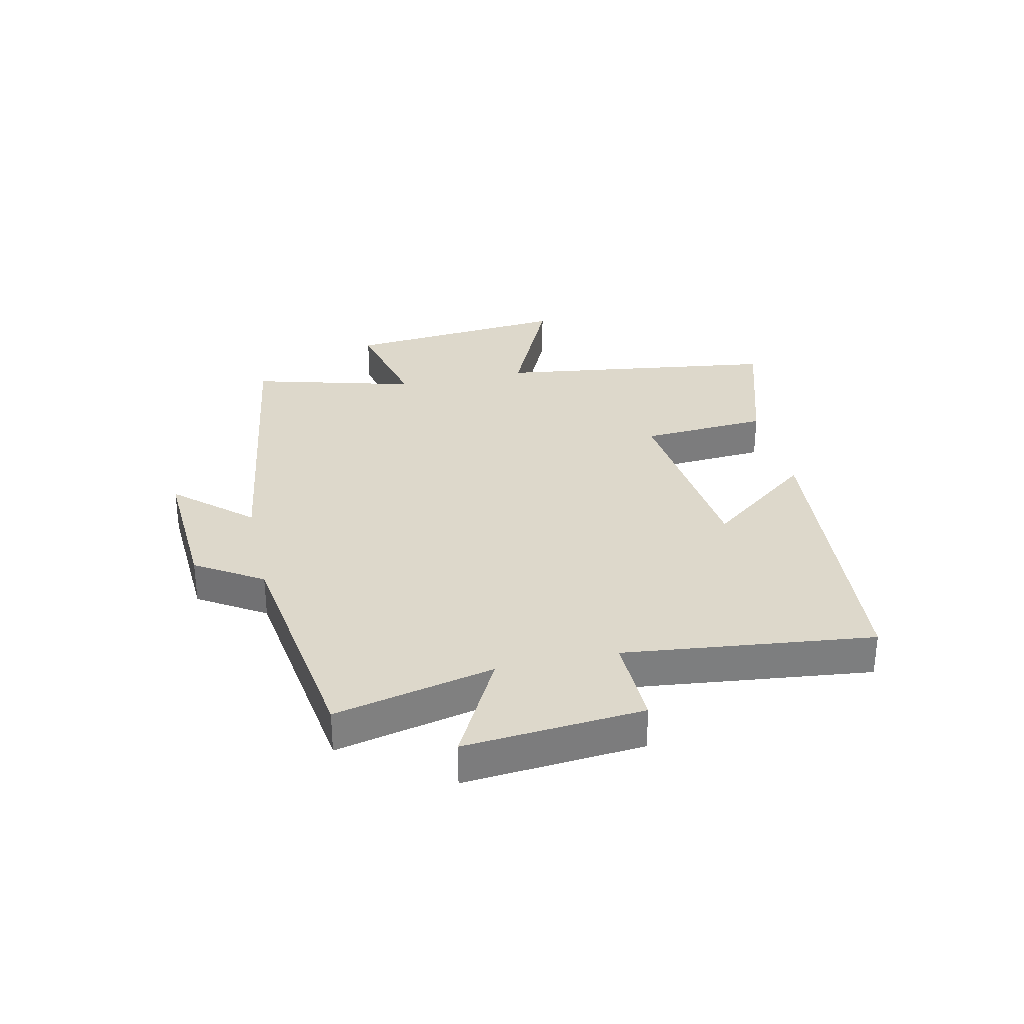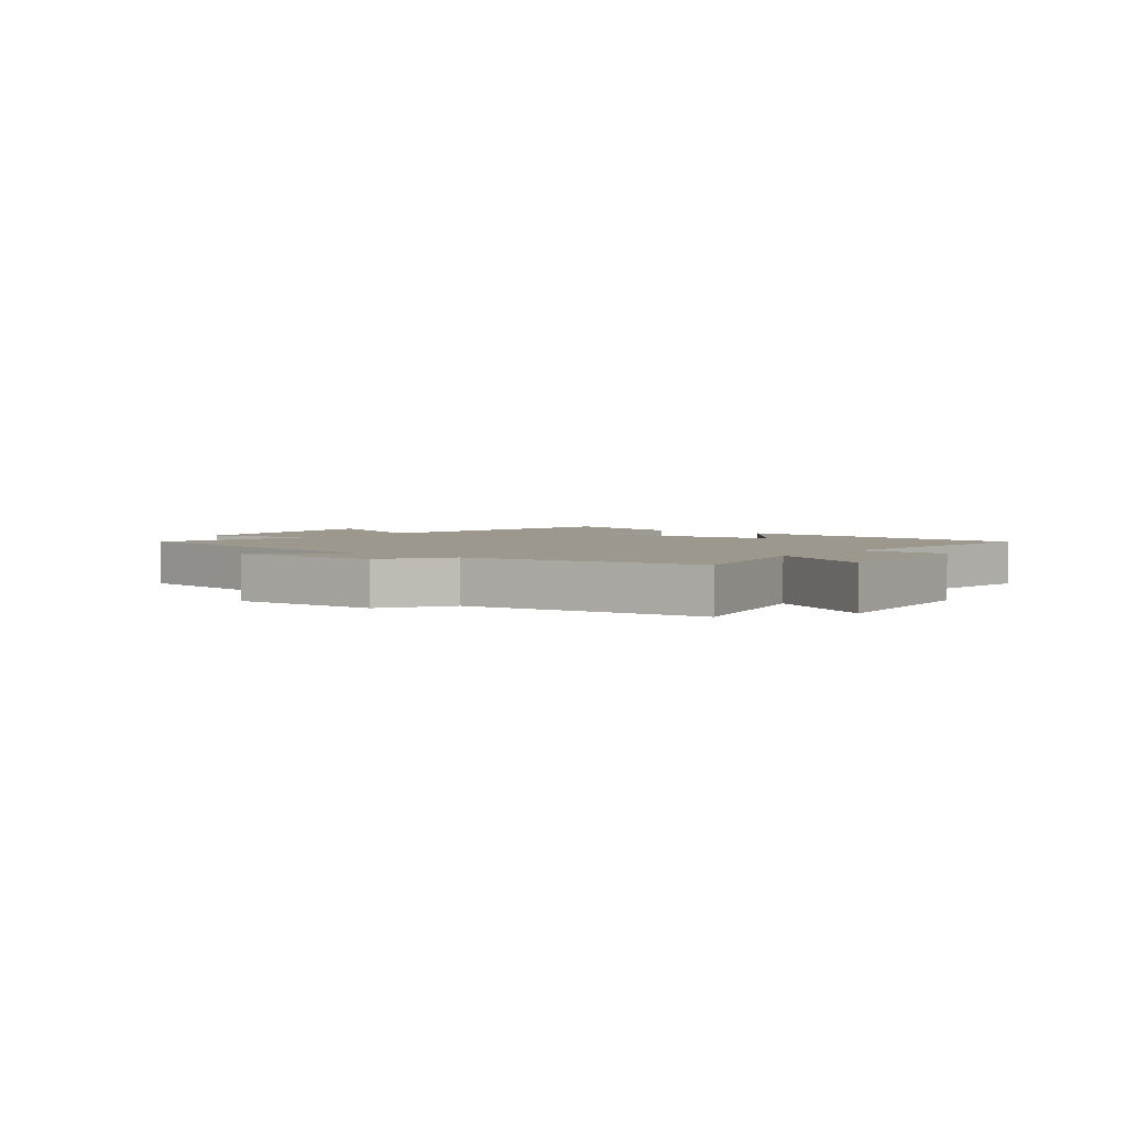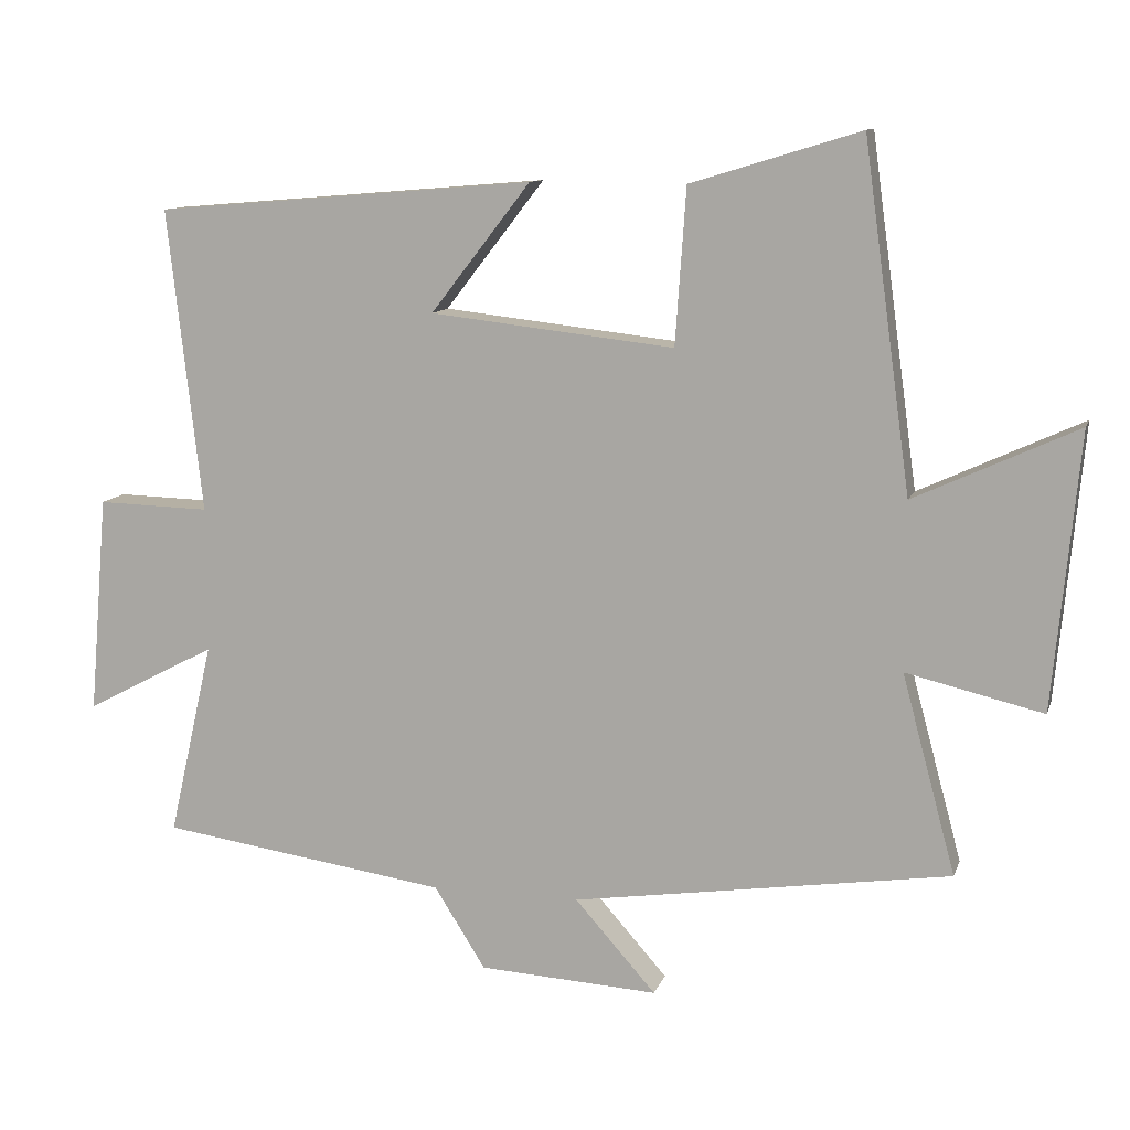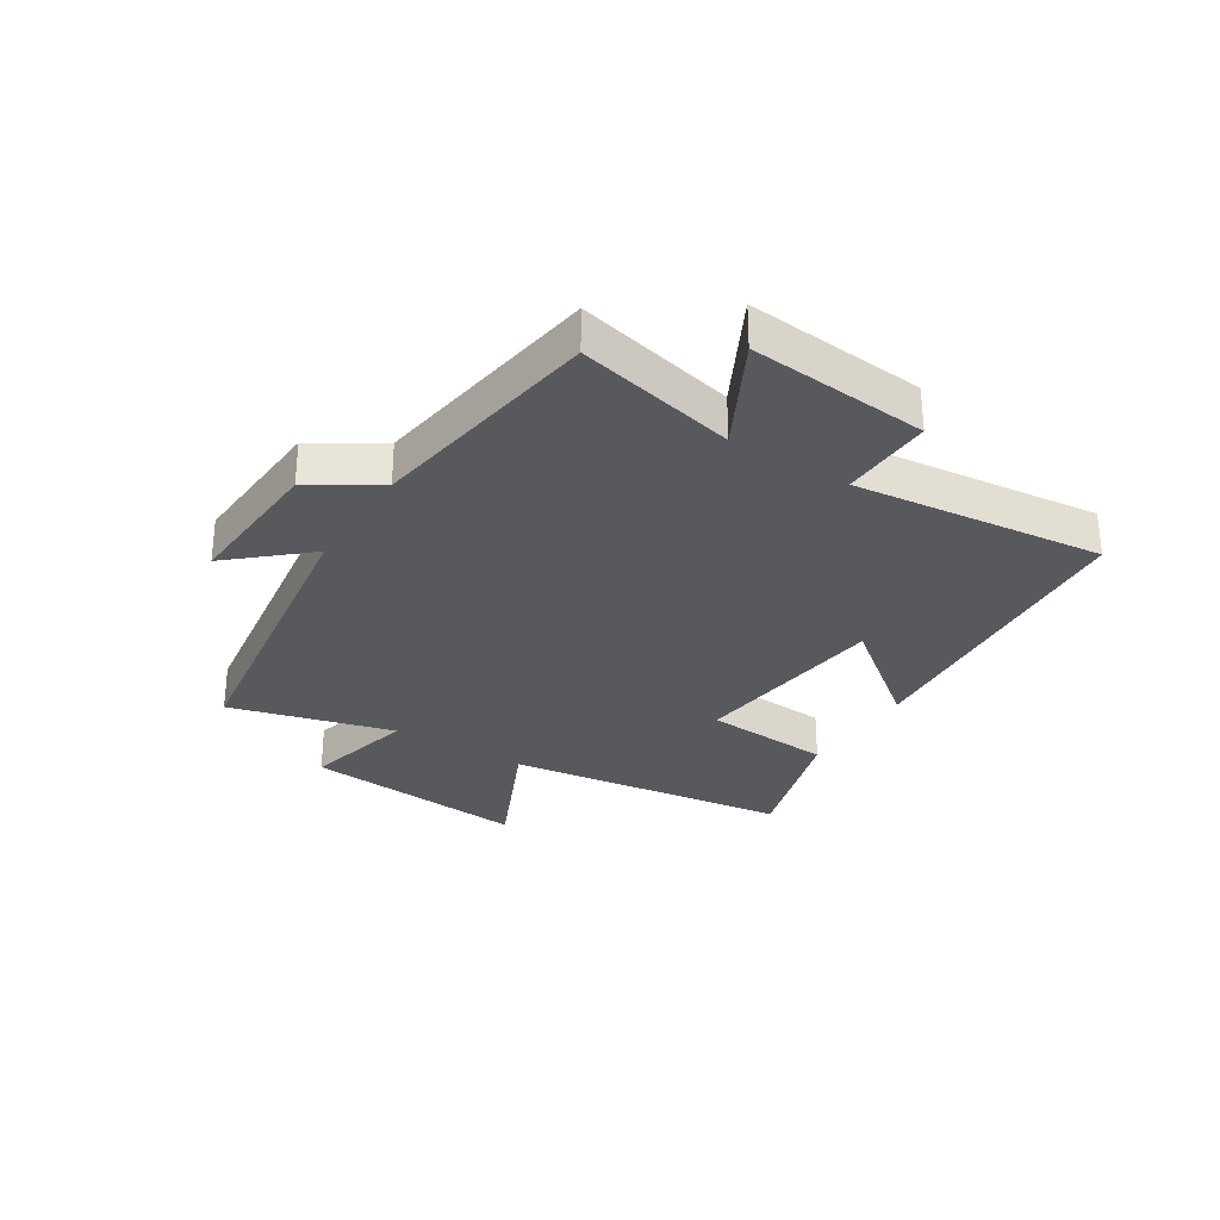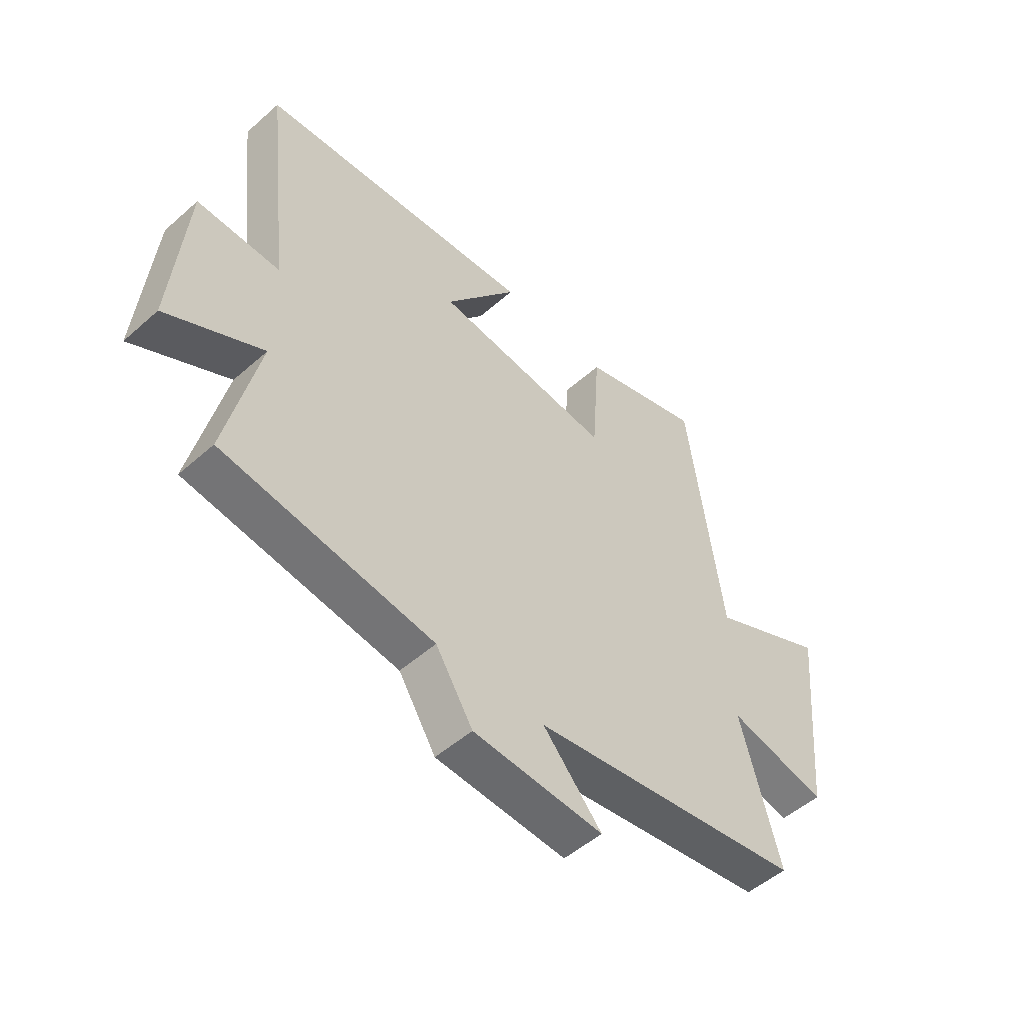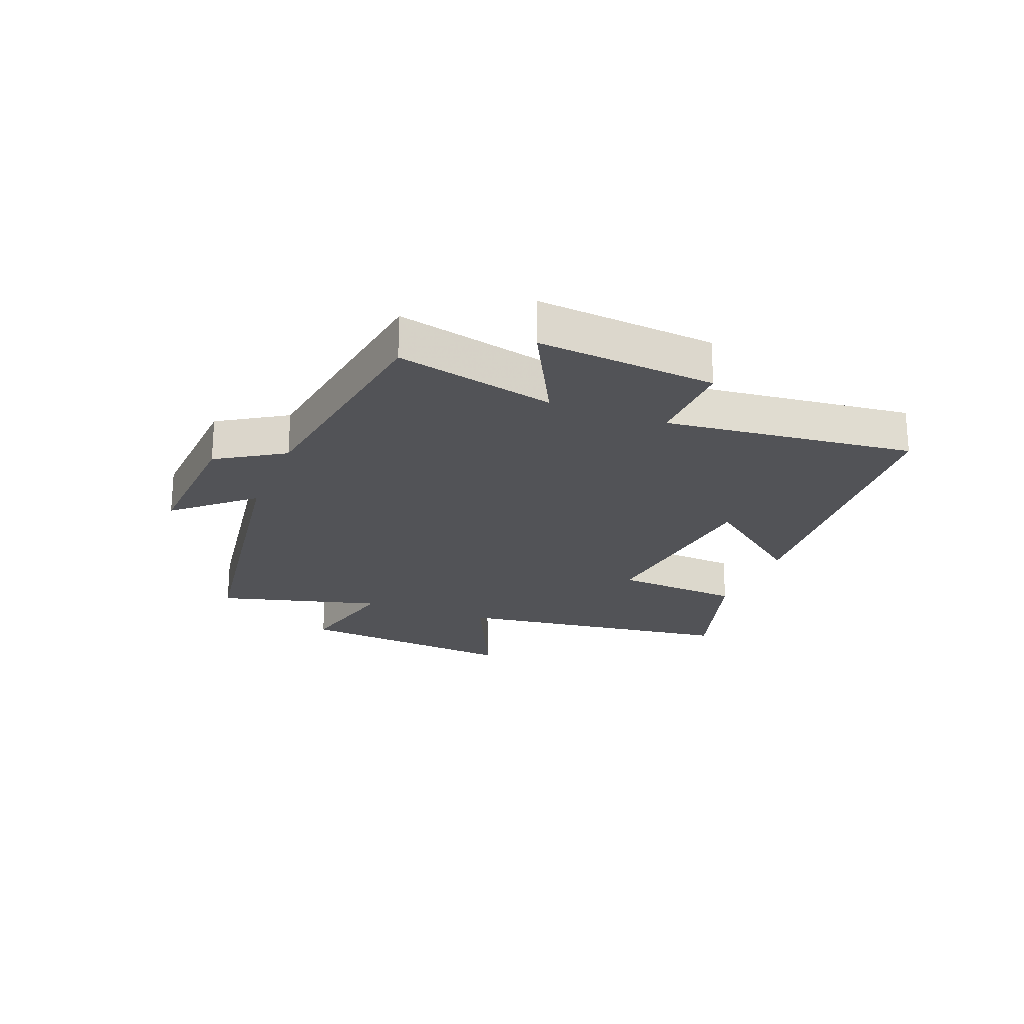
<metadata>
{"format":"obj","ext":"obj","renderer":"f3d","projection":"perspective","resolution":1024,"background":"white","views":[{"elev":31.1,"azim":-102.5,"up":"+Y"},{"elev":3.1,"azim":-141.8,"up":"+Y"},{"elev":11.0,"azim":15.1,"up":"+Z"},{"elev":-29.9,"azim":-122.4,"up":"+Y"},{"elev":-51.1,"azim":-46.1,"up":"+Z"},{"elev":-22.3,"azim":-111.6,"up":"+Y"}]}
</metadata>
<code>
v 0.575 0.07 -0.421
v 0.048 0.07 -0.5
v 0.161 0.07 -0.627
v -0.089 0.07 -0.613
v -0.16 0.07 -0.5
v -0.562 0.07 -0.442
v -0.5 0.07 -0.171
v -0.683 0.07 -0.267
v -0.657 0.07 0.037
v -0.5 0.07 0.033
v -0.548 0.07 0.456
v -0.018 0.07 0.5
v -0.157 0.07 0.321
v 0.183 0.07 0.283
v 0.198 0.07 0.5
v 0.434 0.07 0.572
v 0.5 0.07 0.091
v 0.727 0.07 0.196
v 0.691 0.07 -0.188
v 0.5 0.07 -0.143
v 0.575 0 -0.421
v 0.048 0 -0.5
v 0.161 0 -0.627
v -0.089 0 -0.613
v -0.16 0 -0.5
v -0.562 0 -0.442
v -0.5 0 -0.171
v -0.683 0 -0.267
v -0.657 0 0.037
v -0.5 0 0.033
v -0.548 0 0.456
v -0.018 0 0.5
v -0.157 0 0.321
v 0.183 0 0.283
v 0.198 0 0.5
v 0.434 0 0.572
v 0.5 0 0.091
v 0.727 0 0.196
v 0.691 0 -0.188
v 0.5 0 -0.143
f 17 18 19 20
f 15 16 17 20
f 14 15 20 1
f 13 14 1 2
f 10 11 12 13
f 10 13 2
f 7 8 9 10
f 7 10 2 3
f 5 6 7
f 5 7 3
f 3 4 5
f 40 39 38 37
f 40 37 36 35
f 21 40 35 34
f 22 21 34 33
f 33 32 31 30
f 22 33 30
f 30 29 28 27
f 23 22 30 27
f 27 26 25
f 23 27 25
f 25 24 23
f 1 21 22 2
f 2 22 23 3
f 3 23 24 4
f 4 24 25 5
f 5 25 26 6
f 6 26 27 7
f 7 27 28 8
f 8 28 29 9
f 9 29 30 10
f 10 30 31 11
f 11 31 32 12
f 12 32 33 13
f 13 33 34 14
f 14 34 35 15
f 15 35 36 16
f 16 36 37 17
f 17 37 38 18
f 18 38 39 19
f 19 39 40 20
f 20 40 21 1

</code>
